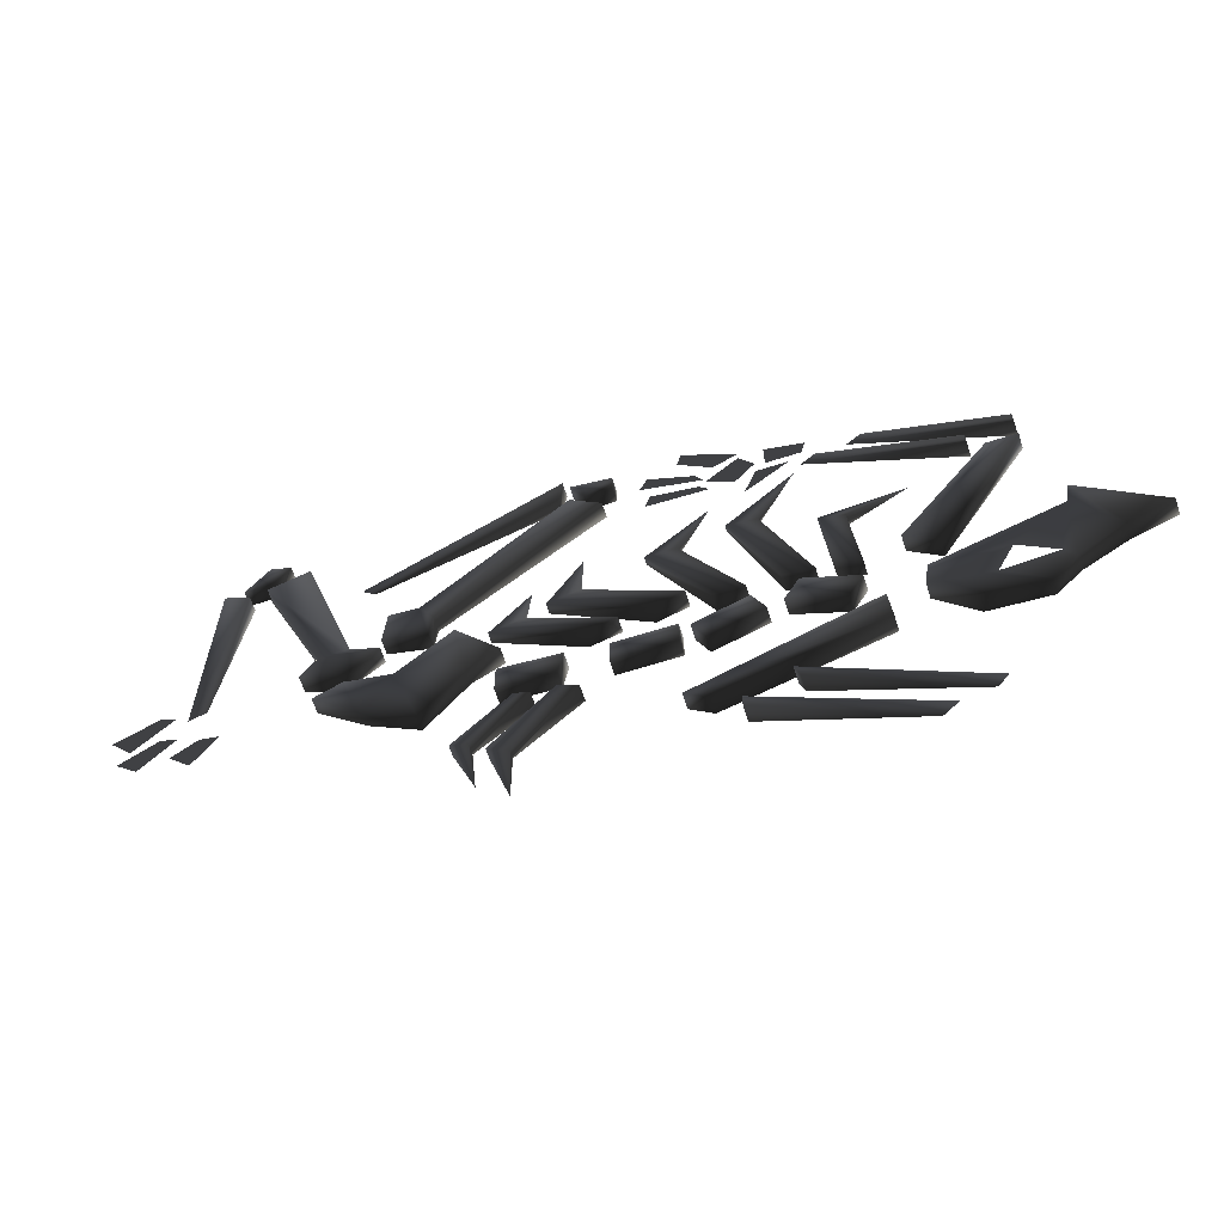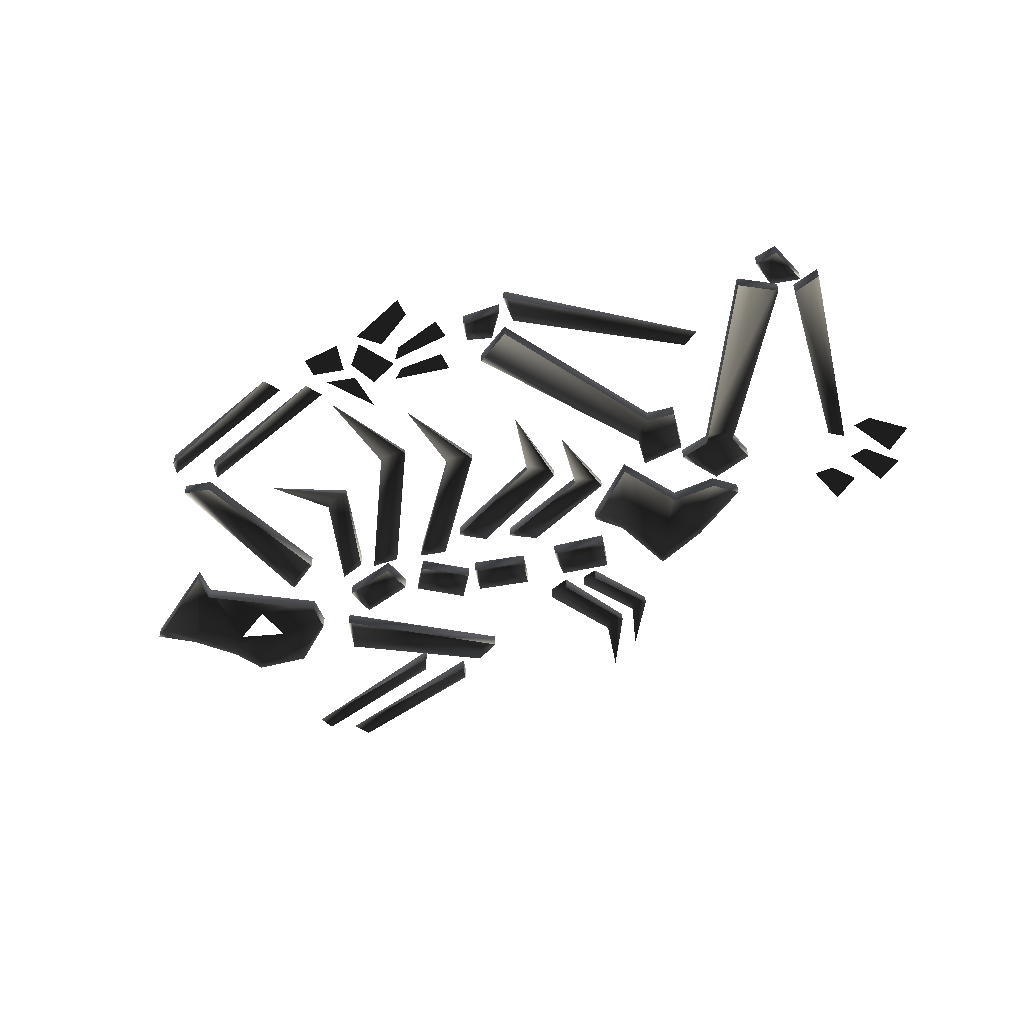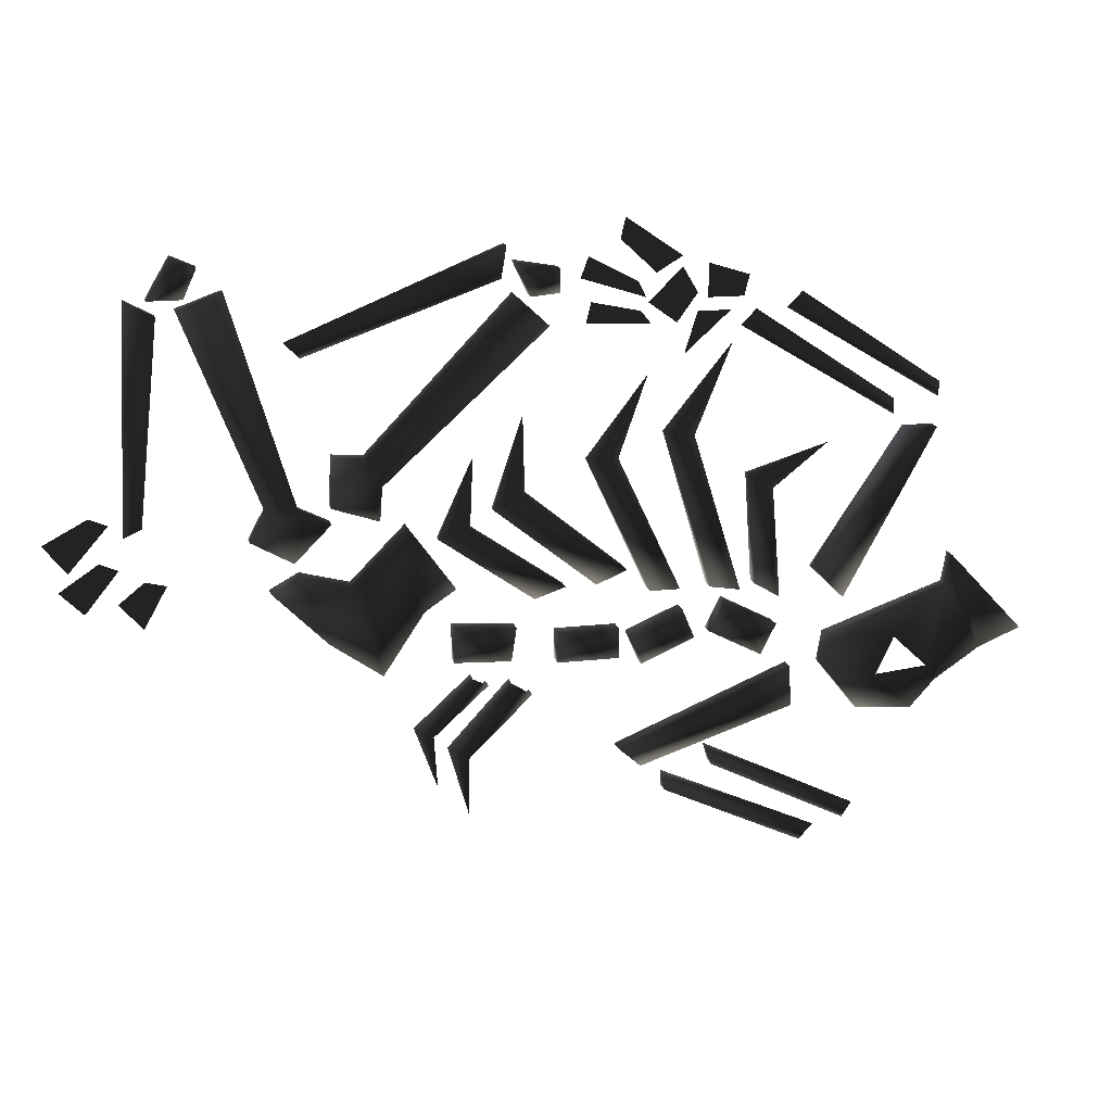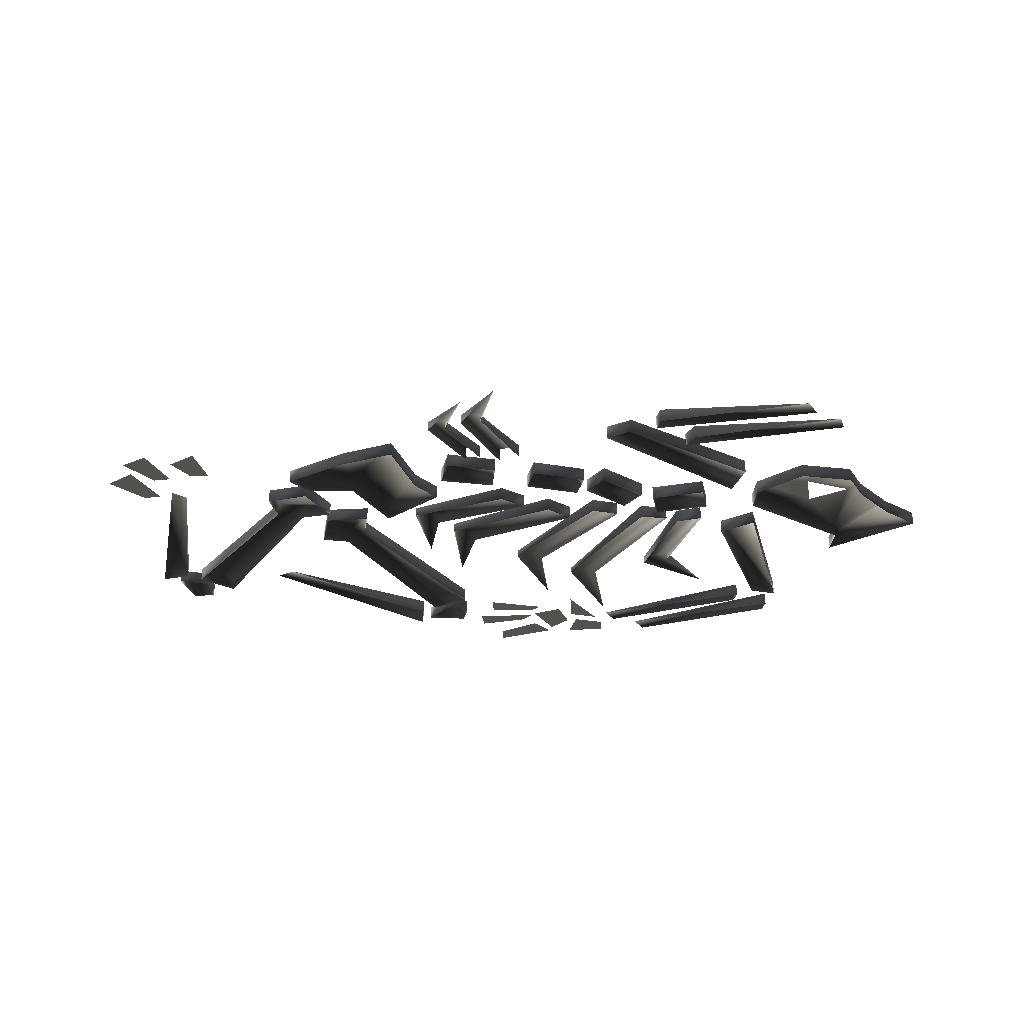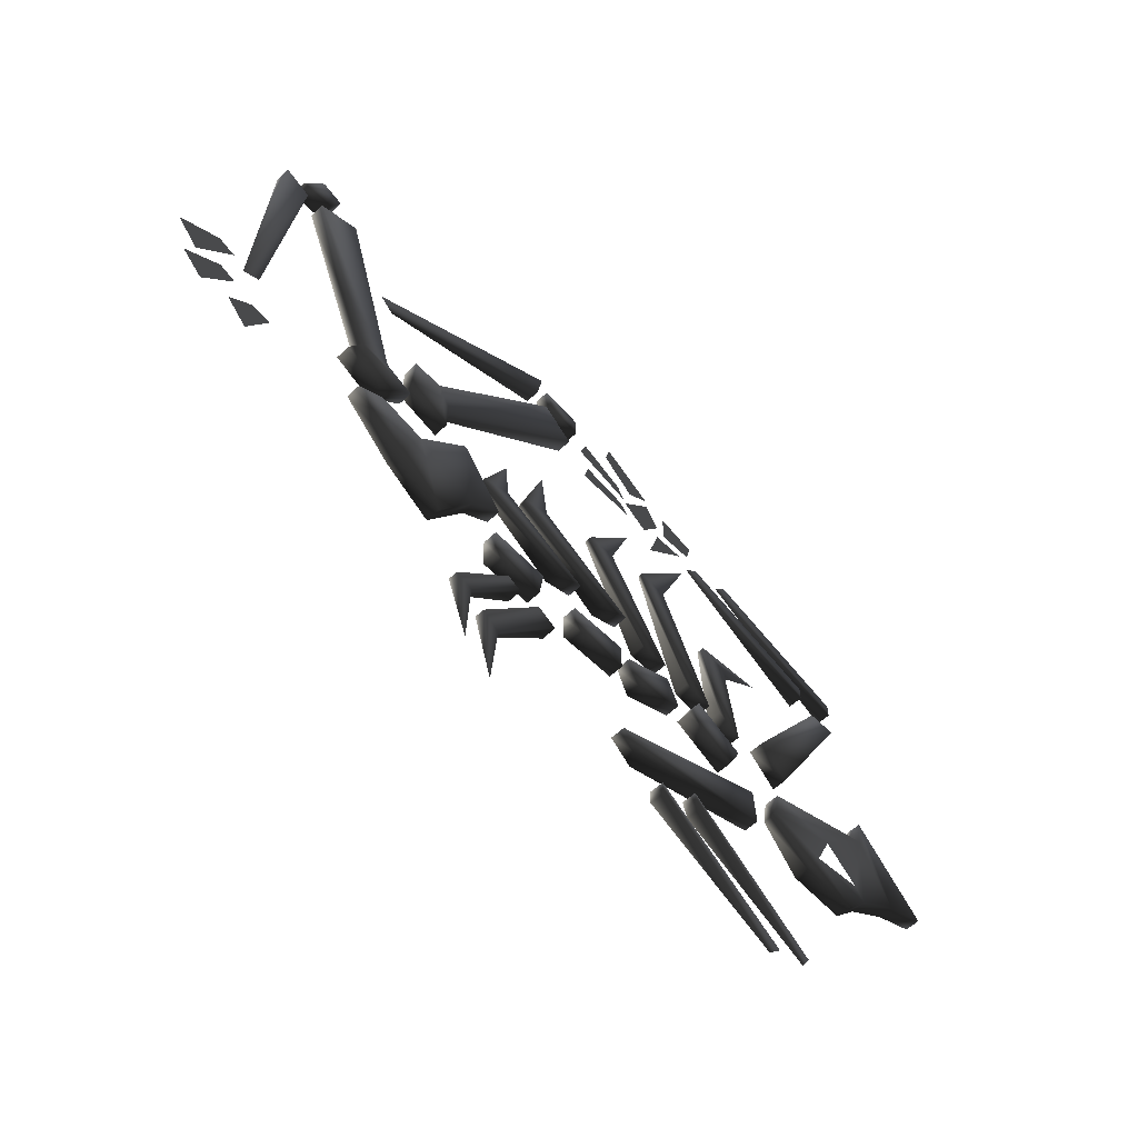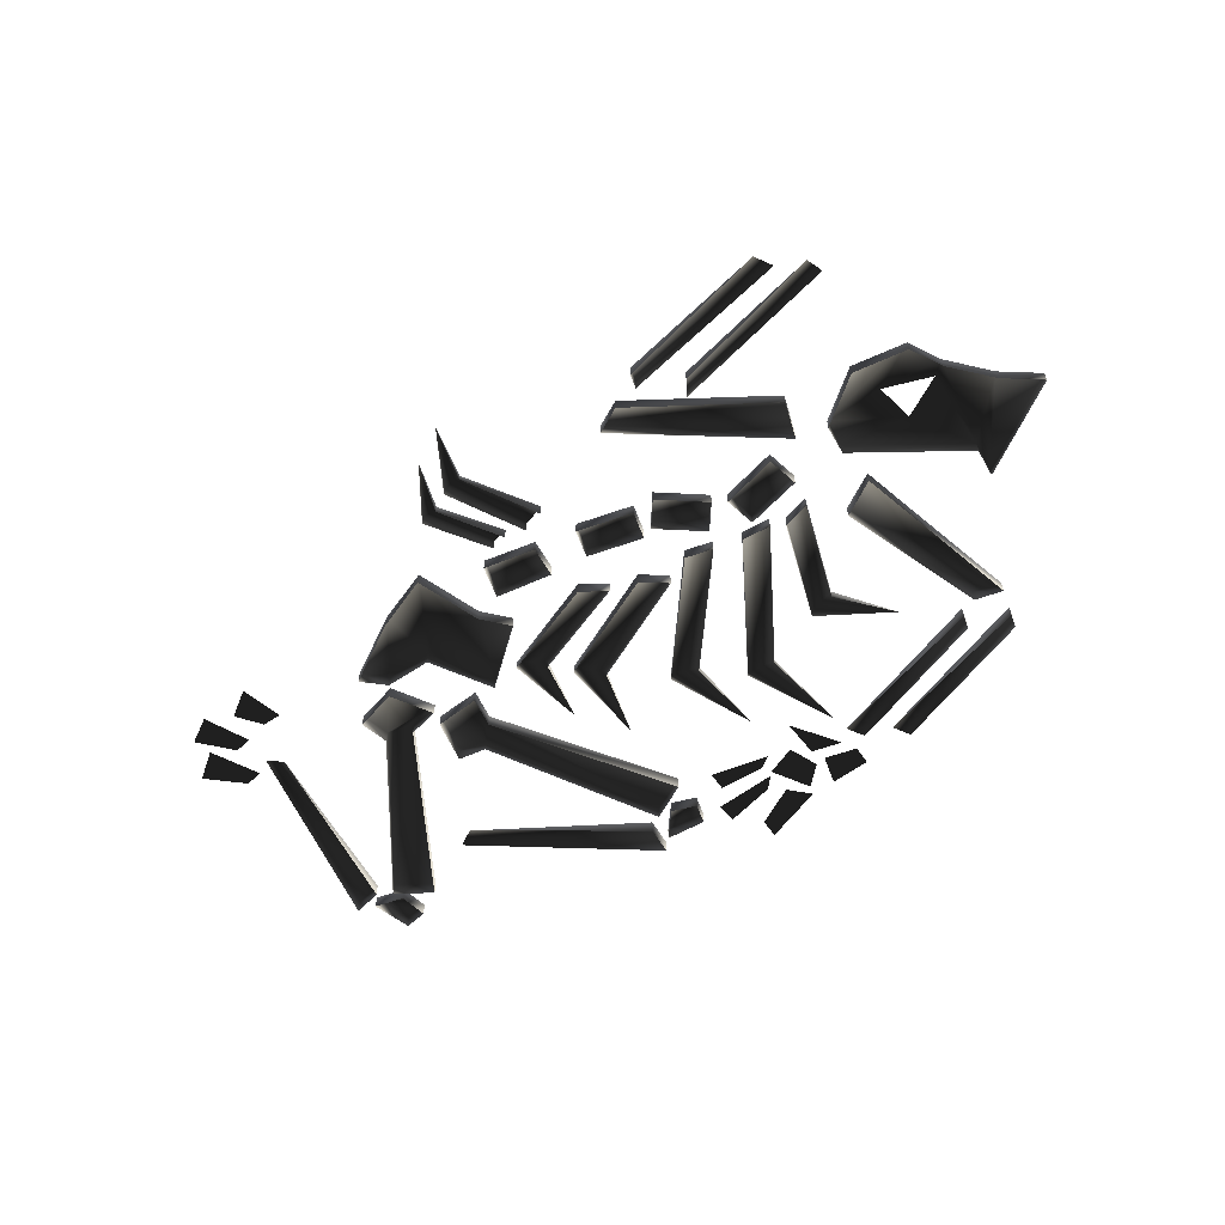
<metadata>
{"format":"obj","ext":"obj","renderer":"f3d","projection":"perspective","resolution":1024,"background":"white","views":[{"elev":-63.9,"azim":-162.2,"up":"+Z"},{"elev":-52.9,"azim":10.9,"up":"+Y"},{"elev":16.4,"azim":166.6,"up":"+Z"},{"elev":-30.4,"azim":165.9,"up":"+Y"},{"elev":-57.8,"azim":134.2,"up":"+Z"},{"elev":-58.5,"azim":-159.8,"up":"+Y"}]}
</metadata>
<code>
o 1101
v -24 8 -42
v -24 8 -30
v 0 8 -30
v 0 8 -42
v 0 2 -42
v -24 2 -42
v -24 2 -30
v 0 2 -30
v -54 8 -36
v -49 8 -24
v -28 8 -33
v -33 8 -45
v -33 2 -45
v -54 2 -36
v -49 2 -24
v -28 2 -33
v -81 8 -45
v -87 8 -33
v -66 8 -22
v -60 8 -34
v -60 2 -34
v -81 2 -45
v -87 2 -33
v -66 2 -22
v 18 8 -40
v 16 8 -27
v 40 8 -25
v 40 8 -39
v 40 2 -39
v 18 2 -40
v 16 2 -27
v 40 2 -25
v 97 8 -1
v 108 8 -7
v 87 8 -28
v 78 8 -6
v 78 2 -6
v 97 2 -1
v 108 2 -7
v 87 2 -28
v 67 8 -42
v 51 8 -18
v 57 8 15
v 57 2 15
v 39 8 -10
v 39 2 -10
v 172 2 24
v 189 2 15
v 180 2 4
v 165 2 21
v 169 2 7
v 184 2 -3
v 175 2 -12
v 162 2 4
v 153 2 -1
v 163 2 -9
v 154 2 -19
v 145 2 -3
v -27 8 -7
v 12 5 25
v 24 6 19
v -15 8 -12
v -15 2 -12
v -27 2 -7
v 12 2 25
v 12 2 54
v 24 2 19
v -48 8 -16
v -24 5 36
v -12 5 36
v -36 8 -16
v -36 2 -16
v -48 2 -16
v -24 2 36
v -36 2 67
v -12 2 36
v -72 8 -18
v -54 4 43
v -42 4 45
v -60 8 -16
v -60 2 -16
v -72 2 -18
v -54 2 43
v -69 2 78
v -42 2 45
v -88 8 -22
v -85 6 21
v -75 5 27
v -78 8 -16
v -78 2 -16
v -88 2 -22
v -85 2 21
v -108 2 37
v -75 2 27
v -3 8 -12
v 33 6 13
v 45 6 9
v 9 8 -16
v 9 2 -16
v -3 2 -12
v 33 2 13
v 31 2 39
v 45 2 9
v -68 2 90
v -55 2 90
v -50 2 74
v -73 2 95
v -75 2 103
v -59 2 108
v -59 2 95
v -55 2 97
v -49 2 107
v -36 2 94
v -47 2 86
v -49 2 111
v -27 2 126
v -25 2 118
v -39 2 105
v -32 2 102
v -13 2 112
v -10 2 104
v -35 2 96
v -33 2 91
v -14 2 95
v -12 2 87
v -37 2 86
v -106 8 -51
v -121 8 -70
v -144 8 -72
v -129 8 -57
v -136 8 -42
v -108 8 -39
v -108 2 -39
v -106 2 -51
v -121 2 -70
v -144 2 -72
v -154 8 -61
v -150 8 -55
v -157 8 -22
v -157 2 -22
v -172 8 -49
v -154 2 -61
v -172 2 -49
v -189 8 -42
v -159 8 -10
v -159 2 -10
v -132 8 54
v -78 2 90
v -72 2 84
v -132 8 48
v -132 2 48
v -132 2 54
v -150 8 60
v -96 2 96
v -90 2 90
v -150 8 54
v -150 2 54
v -150 2 60
v -102 8 -12
v -114 8 -24
v -150 8 42
v -138 8 42
v -138 2 42
v -102 2 -12
v -114 2 -24
v -150 2 42
v -62 8 -89
v -119 2 -119
v -123 2 -113
v -60 8 -82
v -60 2 -82
v -62 2 -89
v -43 8 -98
v -101 2 -127
v -107 2 -121
v -43 8 -92
v -43 2 -92
v -43 2 -98
v -94 8 -67
v -93 8 -51
v -24 8 -79
v -33 8 -87
v -33 2 -87
v -94 2 -67
v -93 2 -51
v -24 2 -79
v 33 2 -46
v 55 2 -66
v 55 6 -66
v 33 8 -46
v 48 6 -69
v 27 8 -49
v 48 2 -69
v 27 2 -49
v 46 2 -91
v 18 2 -49
v 42 2 -75
v 42 6 -75
v 18 8 -49
v 34 5 -79
v 10 8 -54
v 34 2 -79
v 10 2 -54
v 34 2 -103
v 67 2 -42
v 51 2 -18
v 97 8 24
v 121 8 105
v 138 8 99
v 109 8 24
v 85 8 18
v 85 2 18
v 97 2 24
v 121 2 105
v 138 2 99
v 109 2 24
v 115 8 13
v 99 8 4
v 99 2 4
v 115 2 13
v 135 8 103
v 130 8 114
v 139 8 118
v 148 8 103
v 148 2 103
v 135 2 103
v 130 2 114
v 139 2 118
v 153 2 19
v 145 2 97
v 145 8 97
v 160 2 16
v 156 8 103
v 156 2 103
v 66 8 31
v 3 8 88
v 16 8 100
v 72 8 42
v 67 8 18
v 67 2 18
v 66 2 31
v 3 2 88
v 16 2 100
v 72 2 42
v 84 8 43
v 85 8 24
v 85 2 24
v 84 2 43
v 10 8 99
v -1 8 100
v -1 8 109
v 16 8 112
v 16 2 112
v 10 2 99
v -1 2 100
v -1 2 109
v 94 2 79
v 21 2 106
v 21 8 106
v 100 2 85
v 19 8 118
v 19 2 118
v -189 2 -42
f 1 2 3
f 1 3 4
f 1 4 5
f 1 5 6
f 1 6 2
f 2 6 7
f 2 7 3
f 3 7 8
f 3 8 4
f 4 8 5
f 9 10 11
f 9 11 12
f 9 12 13
f 9 13 14
f 9 14 10
f 10 14 15
f 10 15 11
f 11 15 16
f 11 16 12
f 12 16 13
f 17 18 19
f 17 19 20
f 17 20 21
f 17 21 22
f 17 22 18
f 18 22 23
f 18 23 19
f 19 23 24
f 19 24 20
f 20 24 21
f 25 26 27
f 25 27 28
f 25 28 29
f 25 29 30
f 25 30 26
f 26 30 31
f 26 31 27
f 27 31 32
f 27 32 28
f 28 32 29
f 33 34 35
f 33 35 36
f 33 36 37
f 33 37 38
f 33 38 34
f 34 38 39
f 34 39 35
f 35 39 40
f 35 40 41
f 35 41 36
f 36 41 42
f 36 42 43
f 36 43 44
f 36 44 37
f 42 45 43
f 43 45 46
f 43 46 44
f 47 48 49
f 47 49 50
f 51 52 53
f 51 53 54
f 55 56 57
f 55 57 58
f 59 60 61
f 59 61 62
f 59 62 63
f 59 63 64
f 59 64 60
f 60 64 65
f 60 65 66
f 60 66 61
f 61 66 67
f 61 67 62
f 62 67 63
f 68 69 70
f 68 70 71
f 68 71 72
f 68 72 73
f 68 73 69
f 69 73 74
f 69 74 75
f 69 75 70
f 70 75 76
f 70 76 71
f 71 76 72
f 77 78 79
f 77 79 80
f 77 80 81
f 77 81 82
f 77 82 78
f 78 82 83
f 78 83 84
f 78 84 79
f 79 84 85
f 79 85 80
f 80 85 81
f 86 87 88
f 86 88 89
f 86 89 90
f 86 90 91
f 86 91 87
f 87 91 92
f 87 92 93
f 87 93 88
f 88 93 94
f 88 94 89
f 89 94 90
f 95 96 97
f 95 97 98
f 95 98 99
f 95 99 100
f 95 100 96
f 96 100 101
f 96 101 102
f 96 102 97
f 97 102 103
f 97 103 98
f 98 103 99
f 104 105 106
f 107 108 109
f 107 109 110
f 111 112 113
f 111 113 114
f 115 116 117
f 115 117 118
f 119 120 121
f 119 121 122
f 123 124 125
f 123 125 126
f 127 128 129
f 127 129 130
f 127 130 131
f 127 131 132
f 127 132 133
f 127 133 134
f 127 134 128
f 128 134 135
f 128 135 129
f 129 135 136
f 129 136 137
f 129 137 130
f 130 137 138
f 138 137 139
f 138 139 131
f 131 139 132
f 132 139 140
f 132 140 133
f 141 139 137
f 141 137 142
f 141 142 143
f 141 143 144
f 141 144 145
f 141 145 139
f 139 145 146
f 139 146 140
f 147 148 149
f 147 149 150
f 147 150 151
f 147 151 152
f 147 152 148
f 153 154 155
f 153 155 156
f 153 156 157
f 153 157 158
f 153 158 154
f 156 155 157
f 150 149 151
f 159 160 161
f 159 161 162
f 159 162 163
f 159 163 164
f 159 164 160
f 160 164 165
f 160 165 161
f 161 165 166
f 161 166 162
f 162 166 163
f 167 168 169
f 167 169 170
f 167 170 171
f 167 171 172
f 167 172 168
f 173 174 175
f 173 175 176
f 173 176 177
f 173 177 178
f 173 178 174
f 176 175 177
f 170 169 171
f 179 180 181
f 179 181 182
f 179 182 183
f 179 183 184
f 179 184 180
f 180 184 185
f 180 185 181
f 181 185 186
f 181 186 182
f 182 186 183
f 187 188 189
f 187 189 190
f 190 189 191
f 190 191 192
f 192 191 193
f 192 193 194
f 195 189 188
f 189 195 191
f 191 195 193
f 196 197 198
f 196 198 199
f 199 198 200
f 199 200 201
f 201 200 202
f 201 202 203
f 204 198 197
f 198 204 200
f 200 204 202
f 205 206 42
f 205 42 41
f 205 41 40
f 206 46 45
f 206 45 42
f 207 208 209
f 207 209 210
f 207 210 211
f 207 211 212
f 207 212 213
f 207 213 208
f 208 213 214
f 208 214 209
f 209 214 215
f 209 215 210
f 210 215 216
f 210 216 217
f 210 217 218
f 210 218 211
f 211 218 219
f 211 219 212
f 217 216 220
f 217 220 218
f 218 220 219
f 221 222 223
f 221 223 224
f 221 224 225
f 221 225 226
f 221 226 222
f 222 226 227
f 222 227 223
f 223 227 228
f 223 228 224
f 224 228 225
f 229 230 231
f 229 231 232
f 232 231 233
f 232 233 234
f 234 233 230
f 230 233 231
f 235 236 237
f 235 237 238
f 235 238 239
f 235 239 240
f 235 240 241
f 235 241 236
f 236 241 242
f 236 242 237
f 237 242 243
f 237 243 238
f 238 243 244
f 238 244 245
f 238 245 246
f 238 246 239
f 239 246 247
f 239 247 240
f 245 244 248
f 245 248 246
f 246 248 247
f 249 250 251
f 249 251 252
f 249 252 253
f 249 253 254
f 249 254 250
f 250 254 255
f 250 255 251
f 251 255 256
f 251 256 252
f 252 256 253
f 257 258 259
f 257 259 260
f 260 259 261
f 260 261 262
f 262 261 258
f 258 261 259
f 136 142 137
f 143 263 144
f 144 263 145
f 145 263 146

</code>
